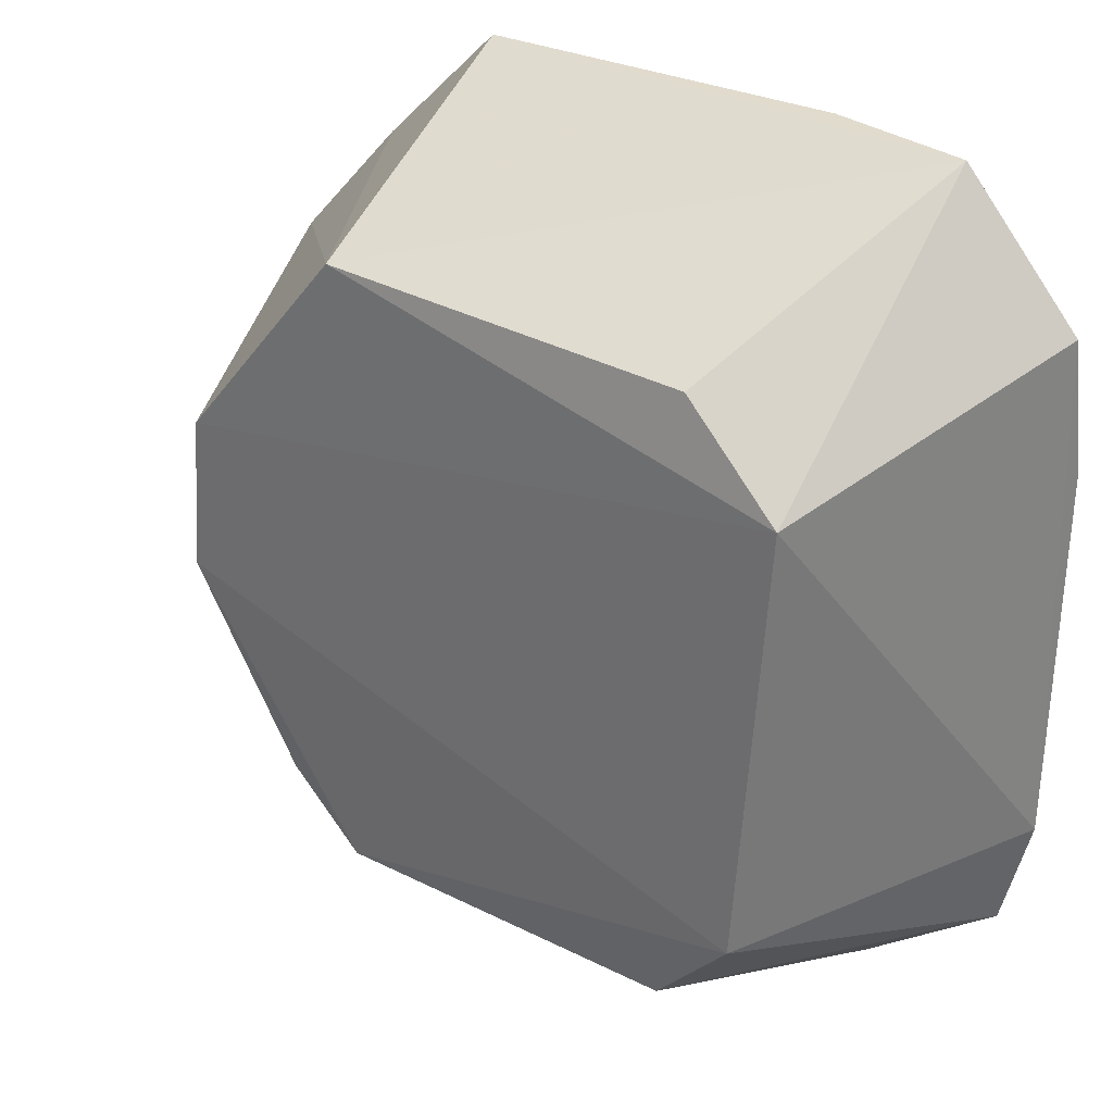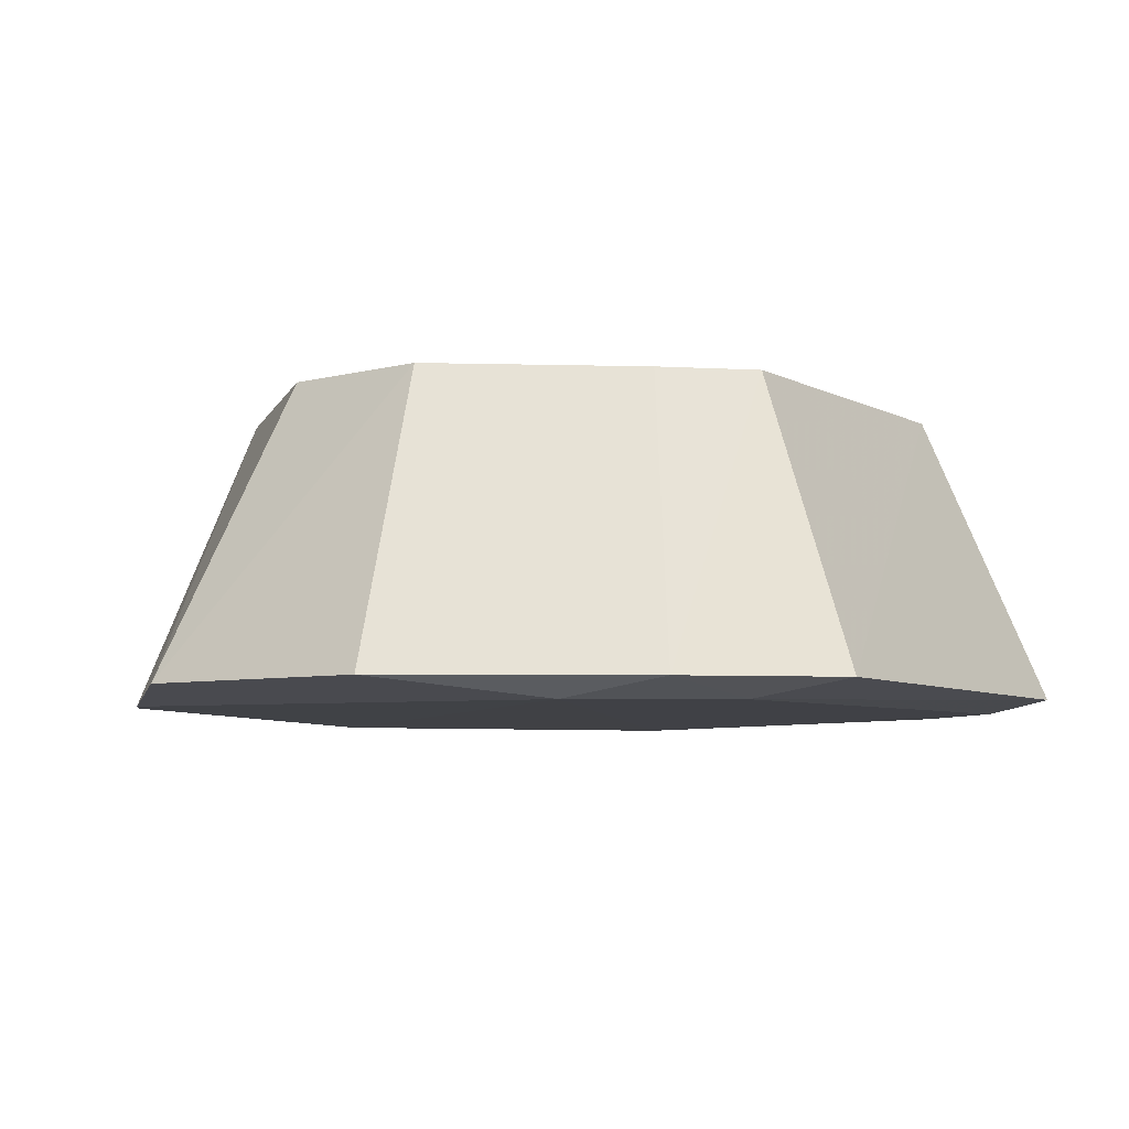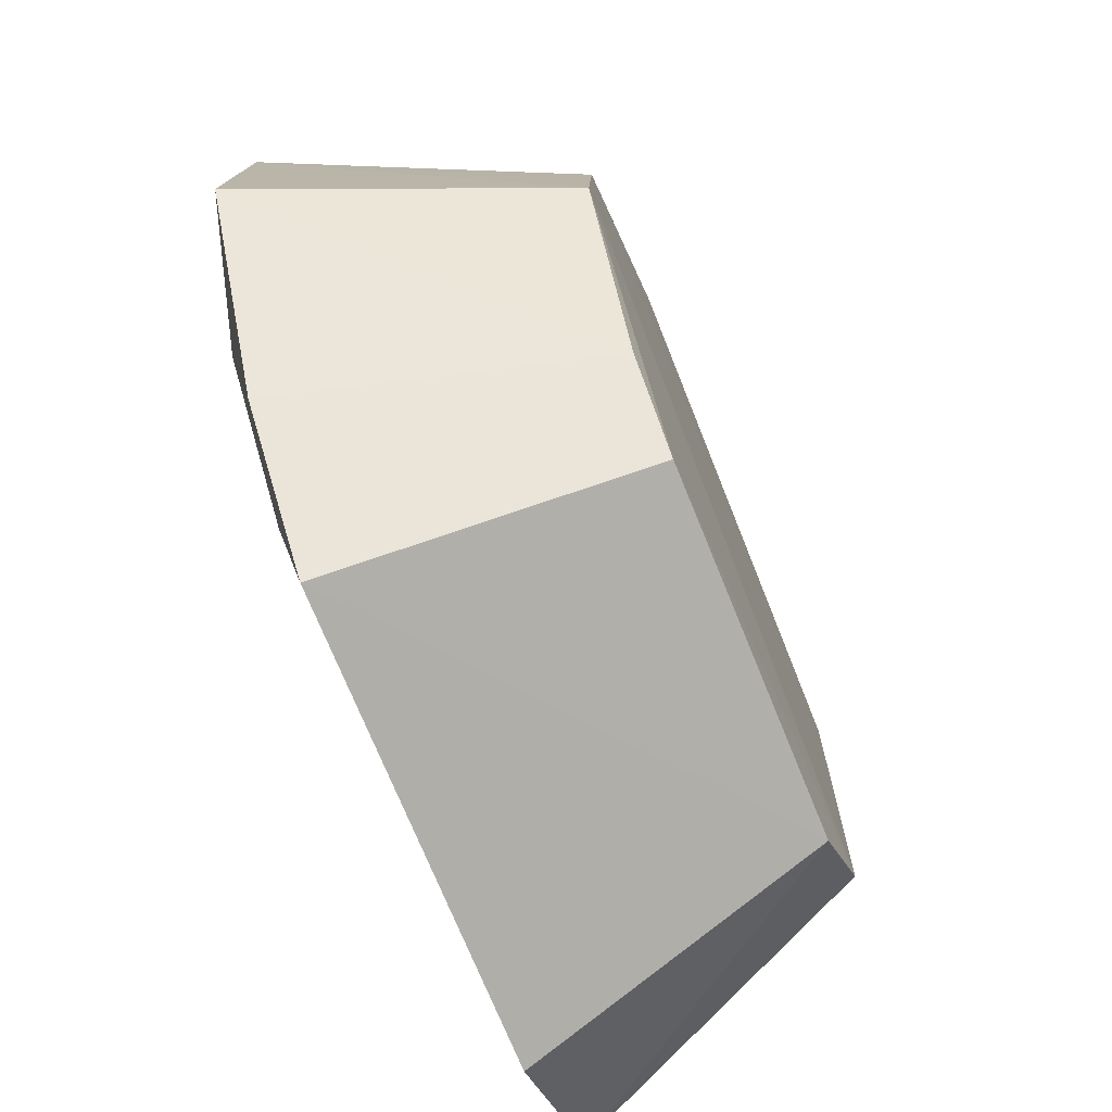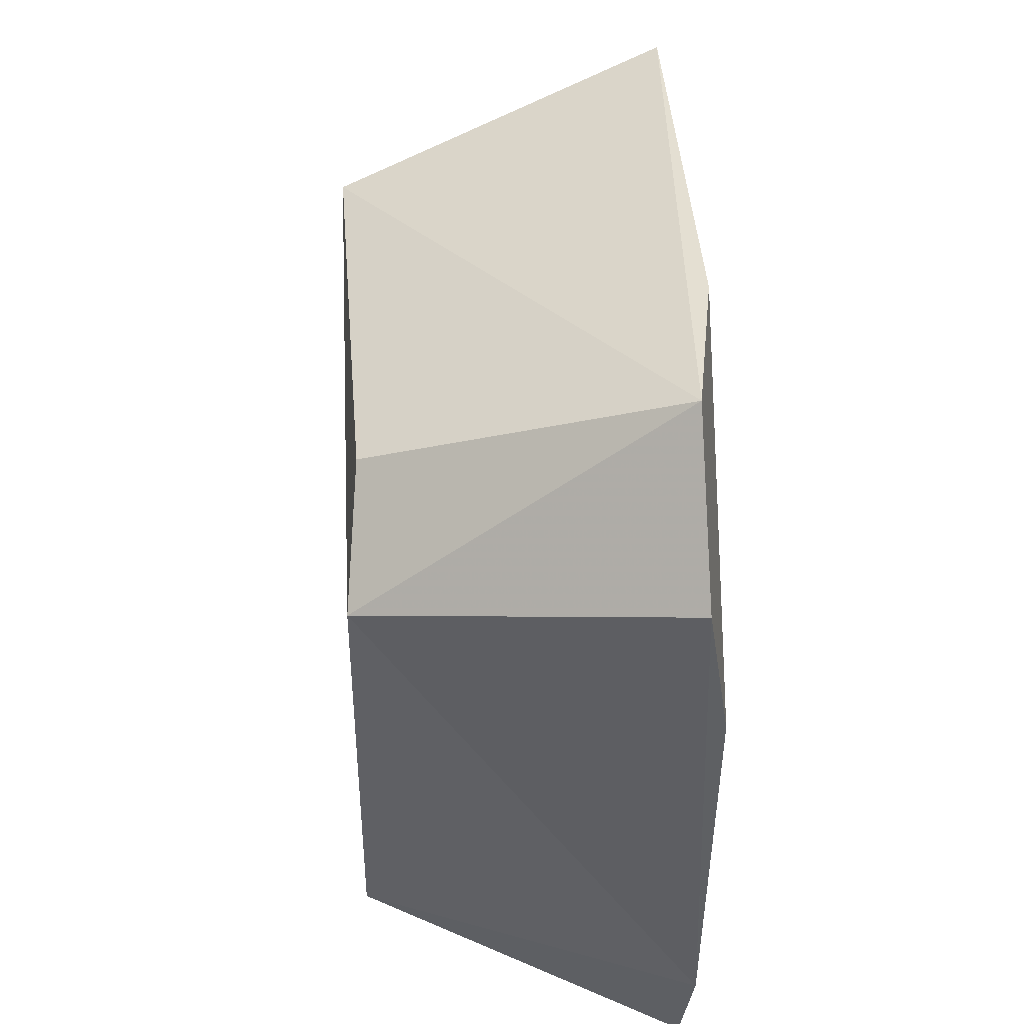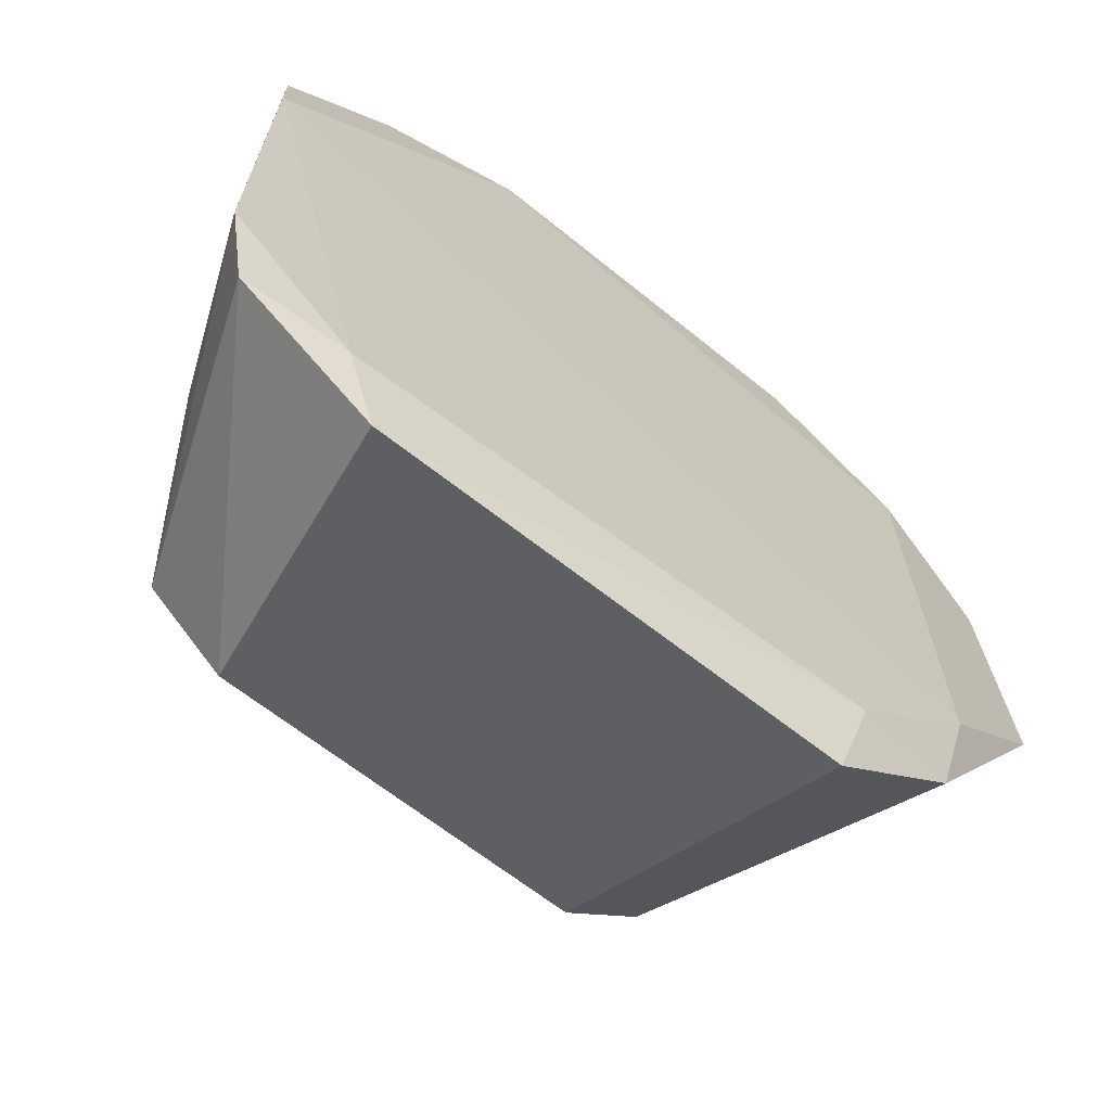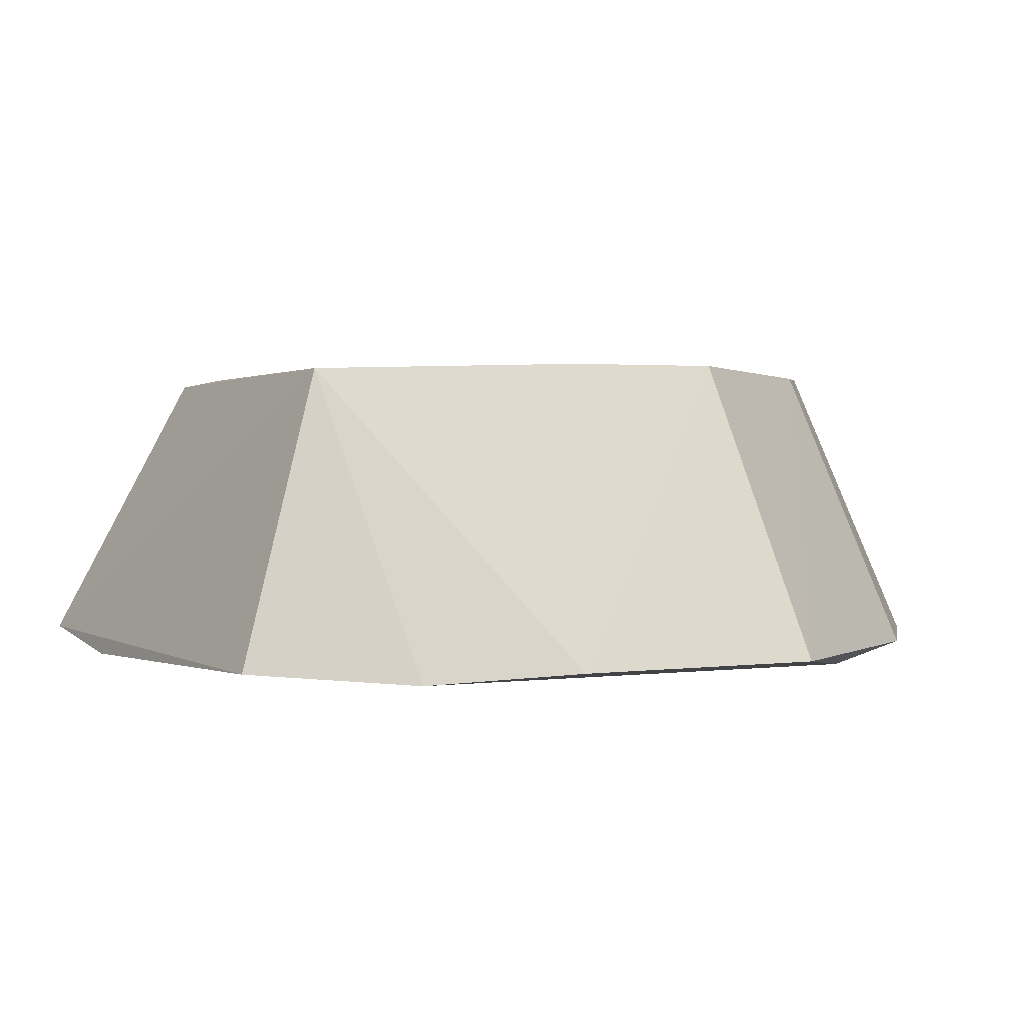
<metadata>
{"format":"obj","ext":"obj","renderer":"f3d","projection":"perspective","resolution":1024,"background":"white","views":[{"elev":30.3,"azim":-142.1,"up":"+Z"},{"elev":-6.0,"azim":124.4,"up":"+Y"},{"elev":-73.0,"azim":112.1,"up":"+Z"},{"elev":44.2,"azim":-92.8,"up":"+Z"},{"elev":-66.9,"azim":-37.3,"up":"+Z"},{"elev":1.8,"azim":58.5,"up":"+Y"}]}
</metadata>
<code>
v 0.5812 0.788 -0.01453
v 0.6332 0.7899 -0.06908
v 0.4642 0.8551 -0.0608
v 0.4775 0.7891 -0.2004
v 0.6105 0.7853 -0.1556
v 0.4431 0.7899 -0.04235
v 0.5681 0.855 -0.03861
v 0.6106 0.7867 -0.04281
v 0.4475 0.7889 -0.1769
v 0.4686 0.7905 -0.01362
v 0.6091 0.8557 -0.1186
v 0.6369 0.7898 -0.1264
v 0.4421 0.7856 -0.07115
v 0.4879 0.8543 -0.1748
v 0.4698 0.7866 -0.1828
v 0.4863 0.8525 -0.04145
v 0.6062 0.8556 -0.08435
v 0.6063 0.7894 -0.1785
v 0.4998 0.7859 -0.01329
v 0.4422 0.7869 -0.1533
v 0.4708 0.8554 -0.1562
v 0.5834 0.7856 -0.1825
v 0.5849 0.8541 -0.1617
v 0.5783 0.7896 -0.2036
v 0.5677 0.8544 -0.1771
f 8 7 1
f 8 2 7
f 10 1 7
f 10 3 6
f 12 8 5
f 12 2 8
f 12 11 2
f 14 4 9
f 15 9 4
f 16 10 7
f 16 7 3
f 16 3 10
f 17 7 2
f 17 2 11
f 17 3 7
f 18 12 5
f 19 13 5
f 19 5 8
f 19 8 1
f 19 1 10
f 19 10 6
f 19 6 13
f 20 13 6
f 20 6 3
f 20 15 13
f 20 9 15
f 21 14 9
f 21 17 11
f 21 3 17
f 21 20 3
f 21 9 20
f 22 15 4
f 22 5 13
f 22 13 15
f 22 18 5
f 23 11 12
f 23 12 18
f 24 22 4
f 24 18 22
f 24 4 14
f 25 21 11
f 25 11 23
f 25 14 21
f 25 24 14
f 25 23 18
f 25 18 24

</code>
